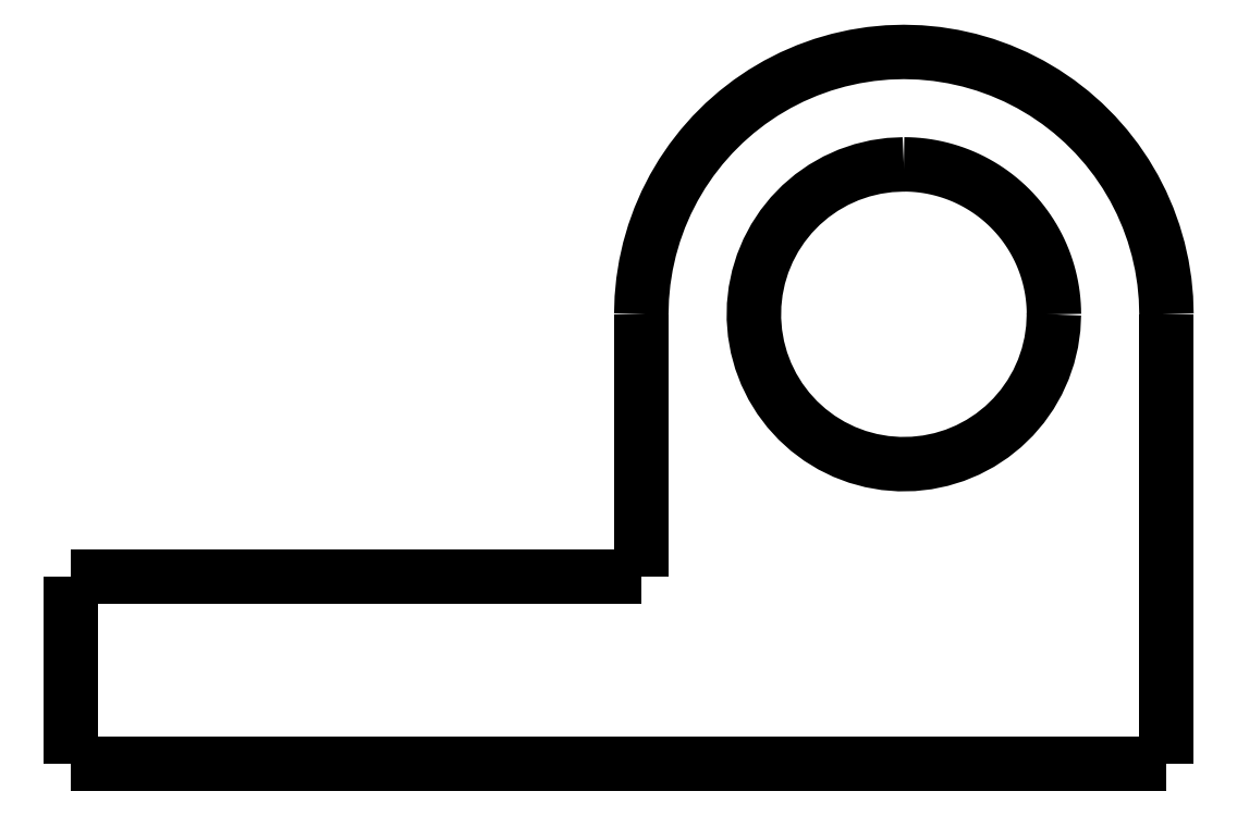
<metadata>
{"format":"dxf","ext":"dxf","renderer":"ezdxf+matplotlib","layout":"modelspace","background":"white","min_lineweight":24,"dpi":150}
</metadata>
<code>
0
SECTION
2
ENTITIES
0
LWPOLYLINE
8
0
90
51
70
0
10
2.1
20
12
10
2.1
20
11.76
10
2.1
20
11.52
10
2.1
20
11.28
10
2.1
20
11.04
10
2.1
20
10.8
10
2.1
20
10.56
10
2.1
20
10.32
10
2.1
20
10.08
10
2.1
20
9.84
10
2.1
20
9.6
10
2.1
20
9.36
10
2.1
20
9.12
10
2.1
20
8.88
10
2.1
20
8.64
10
2.1
20
8.4
10
2.1
20
8.16
10
2.1
20
7.92
10
2.1
20
7.68
10
2.1
20
7.44
10
2.1
20
7.2
10
2.1
20
6.96
10
2.1
20
6.72
10
2.1
20
6.48
10
2.1
20
6.24
10
2.1
20
6
10
2.1
20
5.76
10
2.1
20
5.52
10
2.1
20
5.28
10
2.1
20
5.04
10
2.1
20
4.8
10
2.1
20
4.56
10
2.1
20
4.32
10
2.1
20
4.08
10
2.1
20
3.84
10
2.1
20
3.6
10
2.1
20
3.36
10
2.1
20
3.12
10
2.1
20
2.88
10
2.1
20
2.64
10
2.1
20
2.4
10
2.1
20
2.16
10
2.1
20
1.92
10
2.1
20
1.68
10
2.1
20
1.44
10
2.1
20
1.2
10
2.1
20
0.96
10
2.1
20
0.72
10
2.1
20
0.48
10
2.1
20
0.24
10
2.1
20
0
0
LWPOLYLINE
8
0
90
51
70
0
10
-11.9
20
5
10
-11.9
20
5.14
10
-11.9
20
5.28
10
-11.9
20
5.42
10
-11.9
20
5.56
10
-11.9
20
5.7
10
-11.9
20
5.84
10
-11.9
20
5.98
10
-11.9
20
6.12
10
-11.9
20
6.26
10
-11.9
20
6.4
10
-11.9
20
6.54
10
-11.9
20
6.68
10
-11.9
20
6.82
10
-11.9
20
6.96
10
-11.9
20
7.1
10
-11.9
20
7.24
10
-11.9
20
7.38
10
-11.9
20
7.52
10
-11.9
20
7.66
10
-11.9
20
7.8
10
-11.9
20
7.94
10
-11.9
20
8.08
10
-11.9
20
8.22
10
-11.9
20
8.36
10
-11.9
20
8.5
10
-11.9
20
8.64
10
-11.9
20
8.78
10
-11.9
20
8.92
10
-11.9
20
9.06
10
-11.9
20
9.2
10
-11.9
20
9.34
10
-11.9
20
9.48
10
-11.9
20
9.62
10
-11.9
20
9.76
10
-11.9
20
9.9
10
-11.9
20
10.04
10
-11.9
20
10.18
10
-11.9
20
10.32
10
-11.9
20
10.46
10
-11.9
20
10.6
10
-11.9
20
10.74
10
-11.9
20
10.88
10
-11.9
20
11.02
10
-11.9
20
11.16
10
-11.9
20
11.3
10
-11.9
20
11.44
10
-11.9
20
11.58
10
-11.9
20
11.72
10
-11.9
20
11.86
10
-11.9
20
12
0
LWPOLYLINE
8
0
90
51
70
0
10
-11.9
20
12
10
-11.89
20
12.44
10
-11.84
20
12.88
10
-11.78
20
13.31
10
-11.68
20
13.74
10
-11.56
20
14.16
10
-11.41
20
14.58
10
-11.23
20
14.98
10
-11.03
20
15.37
10
-10.81
20
15.75
10
-10.56
20
16.11
10
-10.29
20
16.46
10
-10
20
16.79
10
-9.692
20
17.1
10
-9.362
20
17.39
10
-9.014
20
17.66
10
-8.651
20
17.91
10
-8.272
20
18.13
10
-7.88
20
18.33
10
-7.477
20
18.51
10
-7.063
20
18.66
10
-6.641
20
18.78
10
-6.212
20
18.88
10
-5.777
20
18.94
10
-5.34
20
18.99
10
-4.9
20
19
10
-4.46
20
18.99
10
-4.023
20
18.94
10
-3.588
20
18.88
10
-3.159
20
18.78
10
-2.737
20
18.66
10
-2.323
20
18.51
10
-1.92
20
18.33
10
-1.528
20
18.13
10
-1.149
20
17.91
10
-0.7855
20
17.66
10
-0.438
20
17.39
10
-0.1082
20
17.1
10
0.2028
20
16.79
10
0.4936
20
16.46
10
0.7631
20
16.11
10
1.01
20
15.75
10
1.234
20
15.37
10
1.434
20
14.98
10
1.608
20
14.58
10
1.757
20
14.16
10
1.88
20
13.74
10
1.976
20
13.31
10
2.045
20
12.88
10
2.086
20
12.44
10
2.1
20
12
0
LWPOLYLINE
8
0
90
51
70
0
10
2.1
20
1.492e-16
10
1.516
20
1.077e-16
10
0.932
20
6.622e-17
10
0.348
20
2.473e-17
10
-0.236
20
-1.677e-17
10
-0.82
20
-5.826e-17
10
-1.404
20
-9.976e-17
10
-1.988
20
-1.413e-16
10
-2.572
20
-1.828e-16
10
-3.156
20
-2.242e-16
10
-3.74
20
-2.657e-16
10
-4.324
20
-3.072e-16
10
-4.908
20
-3.487e-16
10
-5.492
20
-3.902e-16
10
-6.076
20
-4.317e-16
10
-6.66
20
-4.732e-16
10
-7.244
20
-5.147e-16
10
-7.828
20
-5.562e-16
10
-8.412
20
-5.977e-16
10
-8.996
20
-6.392e-16
10
-9.58
20
-6.807e-16
10
-10.16
20
-7.222e-16
10
-10.75
20
-7.637e-16
10
-11.33
20
-8.052e-16
10
-11.92
20
-8.467e-16
10
-12.5
20
-8.882e-16
10
-13.08
20
-9.297e-16
10
-13.67
20
-9.712e-16
10
-14.25
20
-1.013e-15
10
-14.84
20
-1.054e-15
10
-15.42
20
-1.096e-15
10
-16
20
-1.137e-15
10
-16.59
20
-1.179e-15
10
-17.17
20
-1.22e-15
10
-17.76
20
-1.262e-15
10
-18.34
20
-1.303e-15
10
-18.92
20
-1.345e-15
10
-19.51
20
-1.386e-15
10
-20.09
20
-1.428e-15
10
-20.68
20
-1.469e-15
10
-21.26
20
-1.511e-15
10
-21.84
20
-1.552e-15
10
-22.43
20
-1.594e-15
10
-23.01
20
-1.635e-15
10
-23.6
20
-1.677e-15
10
-24.18
20
-1.718e-15
10
-24.76
20
-1.76e-15
10
-25.35
20
-1.801e-15
10
-25.93
20
-1.843e-15
10
-26.52
20
-1.884e-15
10
-27.1
20
-1.926e-15
0
LWPOLYLINE
8
0
90
51
70
0
10
-0.9
20
12
10
-0.9178
20
11.62
10
-0.9709
20
11.25
10
-1.059
20
10.88
10
-1.181
20
10.53
10
-1.336
20
10.18
10
-1.523
20
9.857
10
-1.739
20
9.548
10
-1.984
20
9.262
10
-2.255
20
9
10
-2.549
20
8.764
10
-2.864
20
8.557
10
-3.197
20
8.381
10
-3.545
20
8.236
10
-3.905
20
8.126
10
-4.274
20
8.049
10
-4.649
20
8.008
10
-5.026
20
8.002
10
-5.401
20
8.032
10
-5.773
20
8.096
10
-6.136
20
8.196
10
-6.489
20
8.329
10
-6.827
20
8.495
10
-7.148
20
8.692
10
-7.45
20
8.918
10
-7.728
20
9.172
10
-7.982
20
9.45
10
-8.208
20
9.752
10
-8.405
20
10.07
10
-8.571
20
10.41
10
-8.704
20
10.76
10
-8.804
20
11.13
10
-8.868
20
11.5
10
-8.898
20
11.87
10
-8.892
20
12.25
10
-8.851
20
12.63
10
-8.774
20
12.99
10
-8.664
20
13.35
10
-8.519
20
13.7
10
-8.343
20
14.04
10
-8.136
20
14.35
10
-7.9
20
14.65
10
-7.638
20
14.92
10
-7.352
20
15.16
10
-7.043
20
15.38
10
-6.716
20
15.56
10
-6.372
20
15.72
10
-6.016
20
15.84
10
-5.65
20
15.93
10
-5.276
20
15.98
10
-4.9
20
16
0
LWPOLYLINE
8
0
90
51
70
0
10
-4.9
20
16
10
-4.774
20
16
10
-4.649
20
15.99
10
-4.524
20
15.98
10
-4.399
20
15.97
10
-4.274
20
15.95
10
-4.15
20
15.93
10
-4.027
20
15.9
10
-3.905
20
15.87
10
-3.784
20
15.84
10
-3.664
20
15.8
10
-3.545
20
15.76
10
-3.428
20
15.72
10
-3.311
20
15.67
10
-3.197
20
15.62
10
-3.084
20
15.56
10
-2.973
20
15.51
10
-2.864
20
15.44
10
-2.757
20
15.38
10
-2.652
20
15.31
10
-2.549
20
15.24
10
-2.448
20
15.16
10
-2.35
20
15.08
10
-2.255
20
15
10
-2.162
20
14.92
10
-2.072
20
14.83
10
-1.984
20
14.74
10
-1.9
20
14.65
10
-1.818
20
14.55
10
-1.739
20
14.45
10
-1.664
20
14.35
10
-1.592
20
14.25
10
-1.523
20
14.14
10
-1.457
20
14.04
10
-1.395
20
13.93
10
-1.336
20
13.82
10
-1.281
20
13.7
10
-1.229
20
13.59
10
-1.181
20
13.47
10
-1.136
20
13.35
10
-1.096
20
13.24
10
-1.059
20
13.12
10
-1.026
20
12.99
10
-0.9963
20
12.87
10
-0.9709
20
12.75
10
-0.9492
20
12.63
10
-0.9315
20
12.5
10
-0.9178
20
12.38
10
-0.9079
20
12.25
10
-0.902
20
12.13
10
-0.9
20
12
0
LWPOLYLINE
8
0
90
51
70
0
10
-27.1
20
-1.926e-15
10
-27.1
20
0.1
10
-27.1
20
0.2
10
-27.1
20
0.3
10
-27.1
20
0.4
10
-27.1
20
0.5
10
-27.1
20
0.6
10
-27.1
20
0.7
10
-27.1
20
0.8
10
-27.1
20
0.9
10
-27.1
20
1
10
-27.1
20
1.1
10
-27.1
20
1.2
10
-27.1
20
1.3
10
-27.1
20
1.4
10
-27.1
20
1.5
10
-27.1
20
1.6
10
-27.1
20
1.7
10
-27.1
20
1.8
10
-27.1
20
1.9
10
-27.1
20
2
10
-27.1
20
2.1
10
-27.1
20
2.2
10
-27.1
20
2.3
10
-27.1
20
2.4
10
-27.1
20
2.5
10
-27.1
20
2.6
10
-27.1
20
2.7
10
-27.1
20
2.8
10
-27.1
20
2.9
10
-27.1
20
3
10
-27.1
20
3.1
10
-27.1
20
3.2
10
-27.1
20
3.3
10
-27.1
20
3.4
10
-27.1
20
3.5
10
-27.1
20
3.6
10
-27.1
20
3.7
10
-27.1
20
3.8
10
-27.1
20
3.9
10
-27.1
20
4
10
-27.1
20
4.1
10
-27.1
20
4.2
10
-27.1
20
4.3
10
-27.1
20
4.4
10
-27.1
20
4.5
10
-27.1
20
4.6
10
-27.1
20
4.7
10
-27.1
20
4.8
10
-27.1
20
4.9
10
-27.1
20
5
0
LWPOLYLINE
8
0
90
51
70
0
10
-20
20
5
10
-19.84
20
5
10
-19.68
20
5
10
-19.51
20
5
10
-19.35
20
5
10
-19.19
20
5
10
-19.03
20
5
10
-18.87
20
5
10
-18.7
20
5
10
-18.54
20
5
10
-18.38
20
5
10
-18.22
20
5
10
-18.06
20
5
10
-17.89
20
5
10
-17.73
20
5
10
-17.57
20
5
10
-17.41
20
5
10
-17.25
20
5
10
-17.08
20
5
10
-16.92
20
5
10
-16.76
20
5
10
-16.6
20
5
10
-16.44
20
5
10
-16.27
20
5
10
-16.11
20
5
10
-15.95
20
5
10
-15.79
20
5
10
-15.63
20
5
10
-15.46
20
5
10
-15.3
20
5
10
-15.14
20
5
10
-14.98
20
5
10
-14.82
20
5
10
-14.65
20
5
10
-14.49
20
5
10
-14.33
20
5
10
-14.17
20
5
10
-14.01
20
5
10
-13.84
20
5
10
-13.68
20
5
10
-13.52
20
5
10
-13.36
20
5
10
-13.2
20
5
10
-13.03
20
5
10
-12.87
20
5
10
-12.71
20
5
10
-12.55
20
5
10
-12.39
20
5
10
-12.22
20
5
10
-12.06
20
5
10
-11.9
20
5
0
LWPOLYLINE
8
0
90
51
70
0
10
-27.1
20
5
10
-26.8
20
5
10
-26.49
20
5
10
-26.19
20
5
10
-25.88
20
5
10
-25.58
20
5
10
-25.28
20
5
10
-24.97
20
5
10
-24.67
20
5
10
-24.36
20
5
10
-24.06
20
5
10
-23.76
20
5
10
-23.45
20
5
10
-23.15
20
5
10
-22.84
20
5
10
-22.54
20
5
10
-22.24
20
5
10
-21.93
20
5
10
-21.63
20
5
10
-21.32
20
5
10
-21.02
20
5
10
-20.72
20
5
10
-20.41
20
5
10
-20.11
20
5
10
-19.8
20
5
10
-19.5
20
5
10
-19.2
20
5
10
-18.89
20
5
10
-18.59
20
5
10
-18.28
20
5
10
-17.98
20
5
10
-17.68
20
5
10
-17.37
20
5
10
-17.07
20
5
10
-16.76
20
5
10
-16.46
20
5
10
-16.16
20
5
10
-15.85
20
5
10
-15.55
20
5
10
-15.24
20
5
10
-14.94
20
5
10
-14.64
20
5
10
-14.33
20
5
10
-14.03
20
5
10
-13.72
20
5
10
-13.42
20
5
10
-13.12
20
5
10
-12.81
20
5
10
-12.51
20
5
10
-12.2
20
5
10
-11.9
20
5
0
LWPOLYLINE
8
0
90
51
70
0
10
-11.9
20
5
10
-11.9
20
5.14
10
-11.9
20
5.28
10
-11.9
20
5.42
10
-11.9
20
5.56
10
-11.9
20
5.7
10
-11.9
20
5.84
10
-11.9
20
5.98
10
-11.9
20
6.12
10
-11.9
20
6.26
10
-11.9
20
6.4
10
-11.9
20
6.54
10
-11.9
20
6.68
10
-11.9
20
6.82
10
-11.9
20
6.96
10
-11.9
20
7.1
10
-11.9
20
7.24
10
-11.9
20
7.38
10
-11.9
20
7.52
10
-11.9
20
7.66
10
-11.9
20
7.8
10
-11.9
20
7.94
10
-11.9
20
8.08
10
-11.9
20
8.22
10
-11.9
20
8.36
10
-11.9
20
8.5
10
-11.9
20
8.64
10
-11.9
20
8.78
10
-11.9
20
8.92
10
-11.9
20
9.06
10
-11.9
20
9.2
10
-11.9
20
9.34
10
-11.9
20
9.48
10
-11.9
20
9.62
10
-11.9
20
9.76
10
-11.9
20
9.9
10
-11.9
20
10.04
10
-11.9
20
10.18
10
-11.9
20
10.32
10
-11.9
20
10.46
10
-11.9
20
10.6
10
-11.9
20
10.74
10
-11.9
20
10.88
10
-11.9
20
11.02
10
-11.9
20
11.16
10
-11.9
20
11.3
10
-11.9
20
11.44
10
-11.9
20
11.58
10
-11.9
20
11.72
10
-11.9
20
11.86
10
-11.9
20
12
0
ENDSEC
0
EOF

</code>
